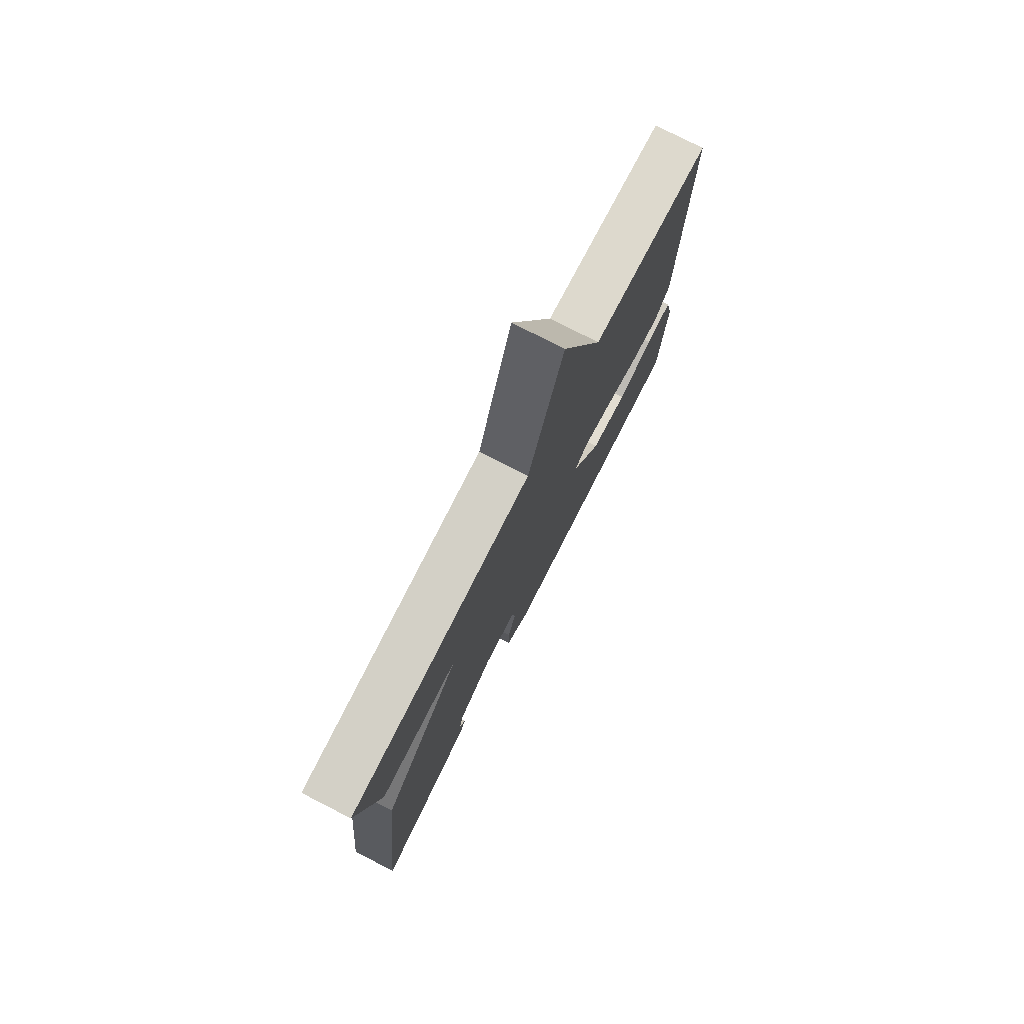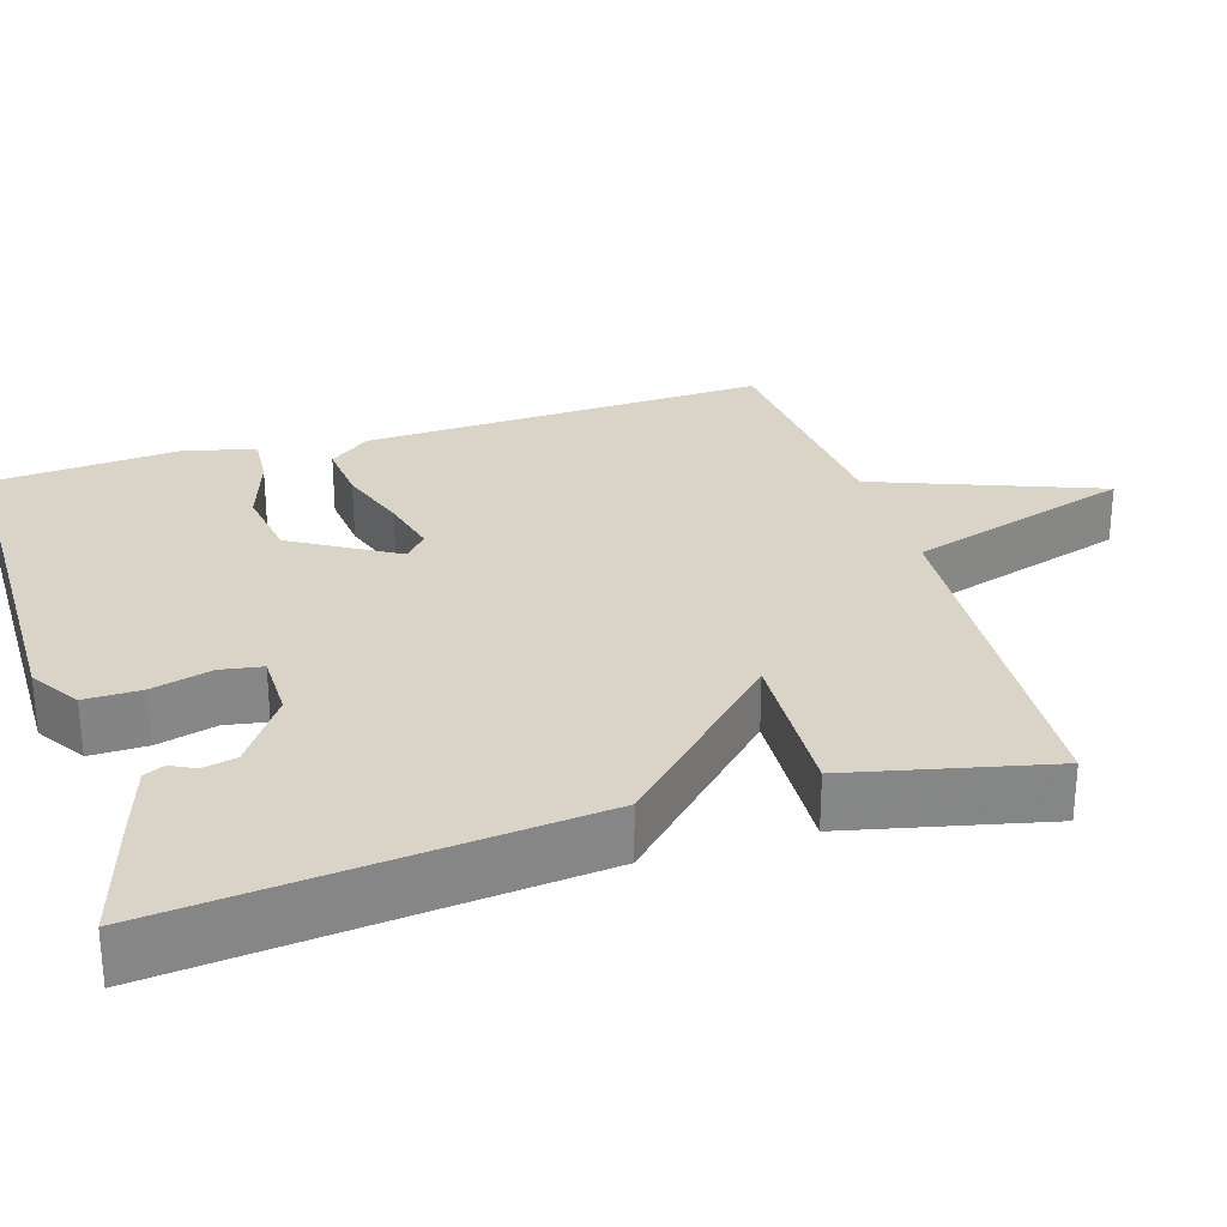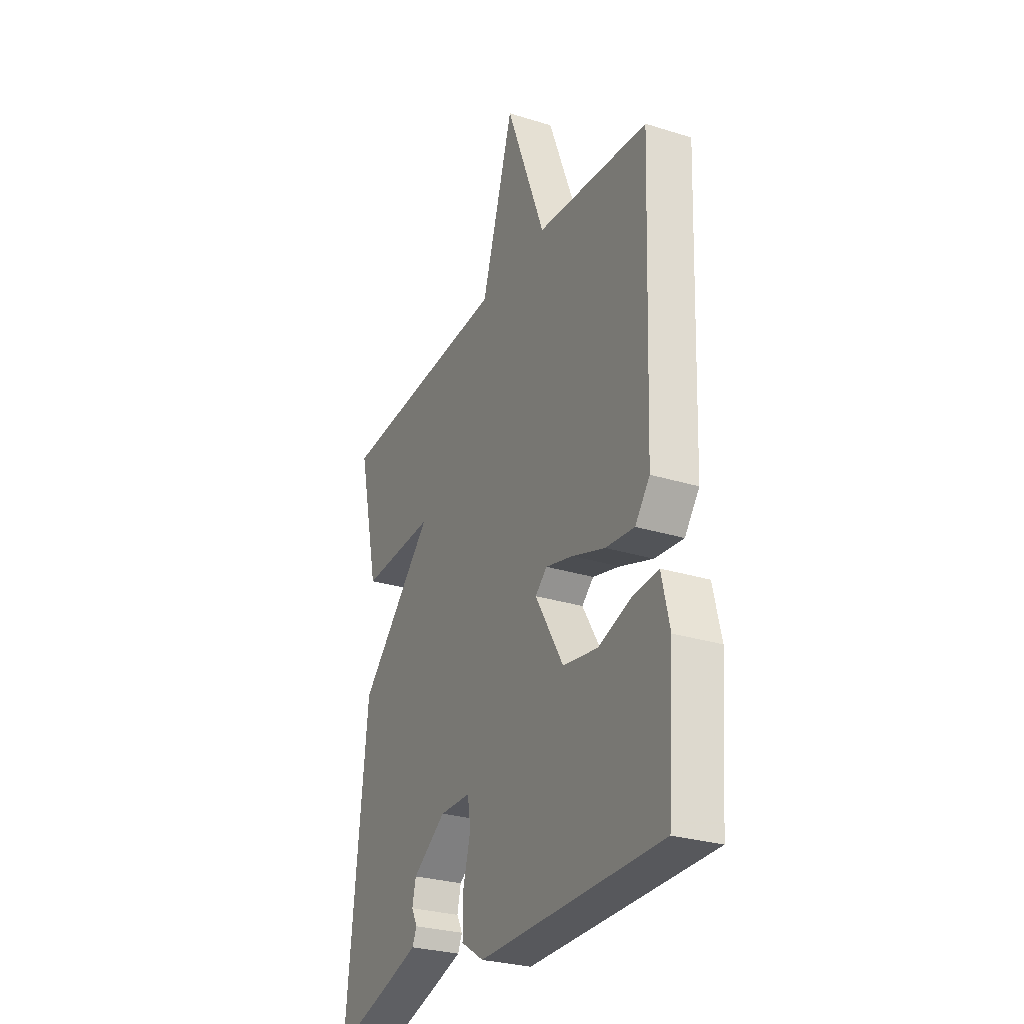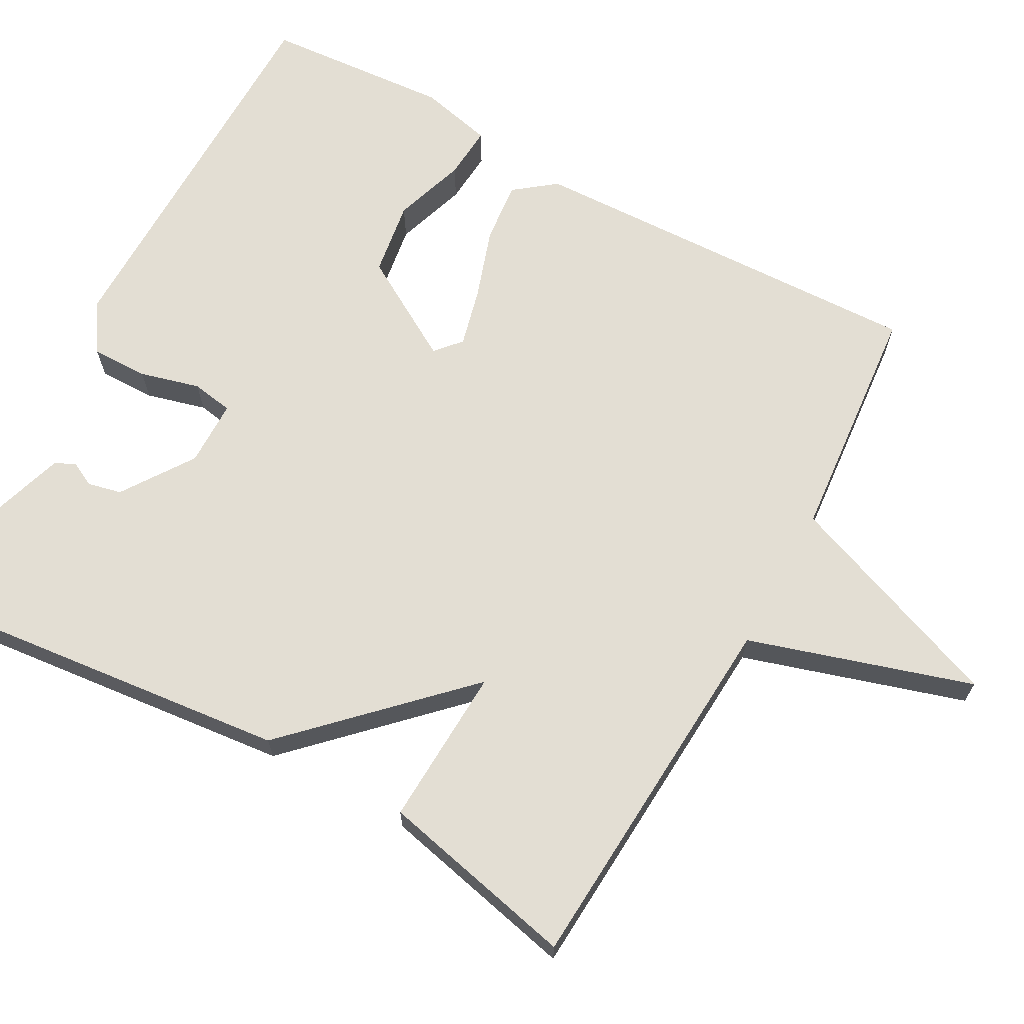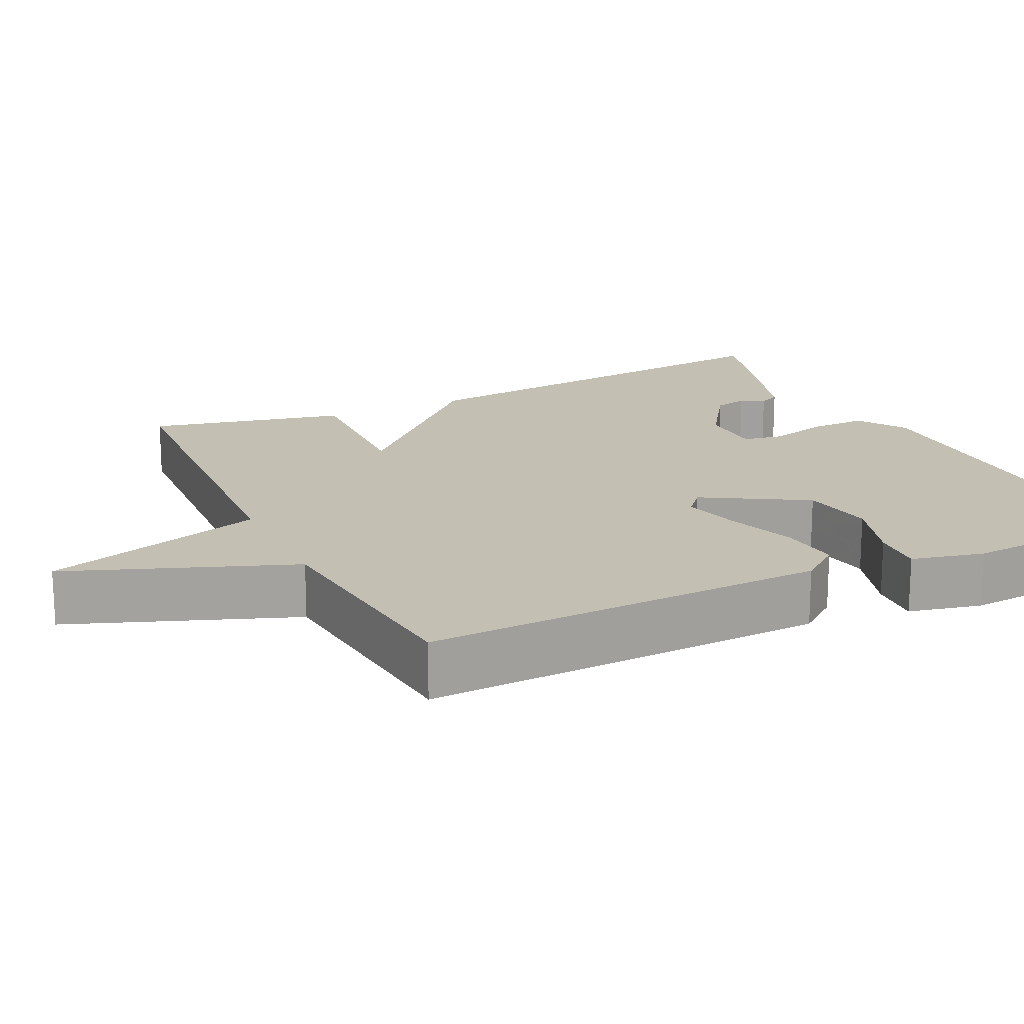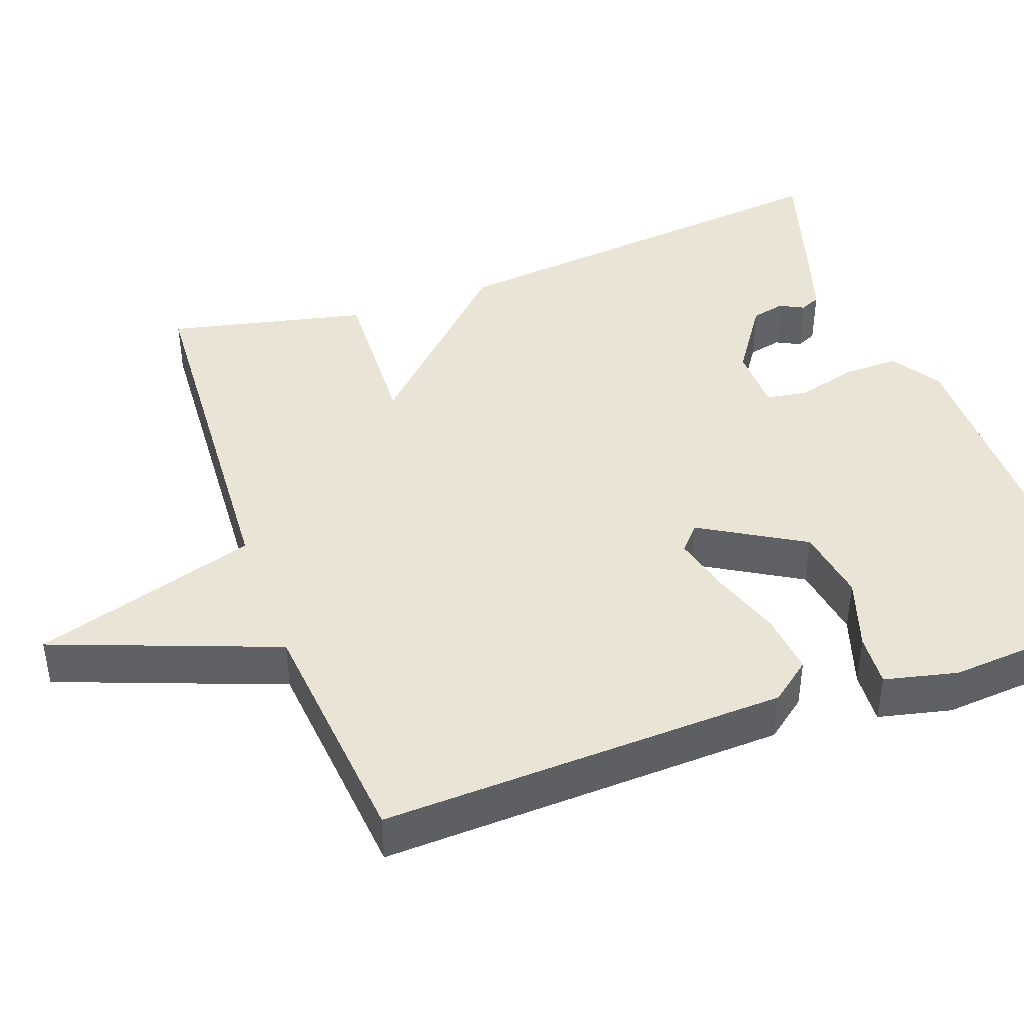
<metadata>
{"format":"obj","ext":"obj","renderer":"f3d","projection":"perspective","resolution":1024,"background":"white","views":[{"elev":77.2,"azim":-62.9,"up":"+Z"},{"elev":28.4,"azim":-107.0,"up":"+Y"},{"elev":-28.2,"azim":64.7,"up":"+Z"},{"elev":67.3,"azim":-61.1,"up":"+Y"},{"elev":17.9,"azim":64.3,"up":"+Y"},{"elev":42.7,"azim":70.1,"up":"+Y"}]}
</metadata>
<code>
v 0.5 0.07 -0.5
v -0.007 0.07 -0.504
v -0.071 0.07 -0.463
v -0.07 0.07 -0.389
v -0.049 0.07 -0.311
v -0.058 0.07 -0.257
v -0.144 0.07 -0.256
v -0.237 0.07 -0.319
v -0.247 0.07 -0.363
v -0.231 0.07 -0.394
v -0.243 0.07 -0.421
v -0.34 0.07 -0.452
v -0.5 0.07 -0.5
v -0.442 0.07 0.042
v -0.234 0.07 0.251
v -0.442 0.07 0.242
v -0.5 0.07 0.5
v -0.014 0.07 0.529
v 0.076 0.07 0.82
v 0.186 0.07 0.529
v 0.5 0.07 0.5
v 0.48 0.07 -0.026
v 0.439 0.07 -0.079
v 0.359 0.07 -0.071
v 0.267 0.07 -0.04
v 0.191 0.07 -0.021
v 0.158 0.07 -0.05
v 0.237 0.07 -0.184
v 0.334 0.07 -0.199
v 0.428 0.07 -0.168
v 0.497 0.07 -0.163
v 0.519 0.07 -0.258
v 0.5 0 -0.5
v -0.007 0 -0.504
v -0.071 0 -0.463
v -0.07 0 -0.389
v -0.049 0 -0.311
v -0.058 0 -0.257
v -0.144 0 -0.256
v -0.237 0 -0.319
v -0.247 0 -0.363
v -0.231 0 -0.394
v -0.243 0 -0.421
v -0.34 0 -0.452
v -0.5 0 -0.5
v -0.442 0 0.042
v -0.234 0 0.251
v -0.442 0 0.242
v -0.5 0 0.5
v -0.014 0 0.529
v 0.076 0 0.82
v 0.186 0 0.529
v 0.5 0 0.5
v 0.48 0 -0.026
v 0.439 0 -0.079
v 0.359 0 -0.071
v 0.267 0 -0.04
v 0.191 0 -0.021
v 0.158 0 -0.05
v 0.237 0 -0.184
v 0.334 0 -0.199
v 0.428 0 -0.168
v 0.497 0 -0.163
v 0.519 0 -0.258
f 2 3 4
f 1 2 4
f 32 1 4
f 31 32 4
f 30 31 4
f 29 30 4
f 28 29 4 5
f 27 28 5 6
f 23 24 25
f 22 23 25
f 21 22 25
f 20 21 25
f 20 25 26
f 19 20 26
f 18 19 26
f 15 16 17 18
f 15 18 26 27
f 11 12 13
f 10 11 13
f 9 10 13
f 13 14 15
f 9 13 15
f 8 9 15
f 15 27 6 7
f 7 8 15
f 36 35 34
f 36 34 33
f 36 33 64
f 36 64 63
f 36 63 62
f 36 62 61
f 37 36 61 60
f 38 37 60 59
f 57 56 55
f 57 55 54
f 57 54 53
f 57 53 52
f 58 57 52
f 58 52 51
f 58 51 50
f 50 49 48 47
f 59 58 50 47
f 45 44 43
f 45 43 42
f 45 42 41
f 47 46 45
f 47 45 41
f 47 41 40
f 39 38 59 47
f 47 40 39
f 1 33 34 2
f 2 34 35 3
f 3 35 36 4
f 4 36 37 5
f 5 37 38 6
f 6 38 39 7
f 7 39 40 8
f 8 40 41 9
f 9 41 42 10
f 10 42 43 11
f 11 43 44 12
f 12 44 45 13
f 13 45 46 14
f 14 46 47 15
f 15 47 48 16
f 16 48 49 17
f 17 49 50 18
f 18 50 51 19
f 19 51 52 20
f 20 52 53 21
f 21 53 54 22
f 22 54 55 23
f 23 55 56 24
f 24 56 57 25
f 25 57 58 26
f 26 58 59 27
f 27 59 60 28
f 28 60 61 29
f 29 61 62 30
f 30 62 63 31
f 31 63 64 32
f 32 64 33 1

</code>
